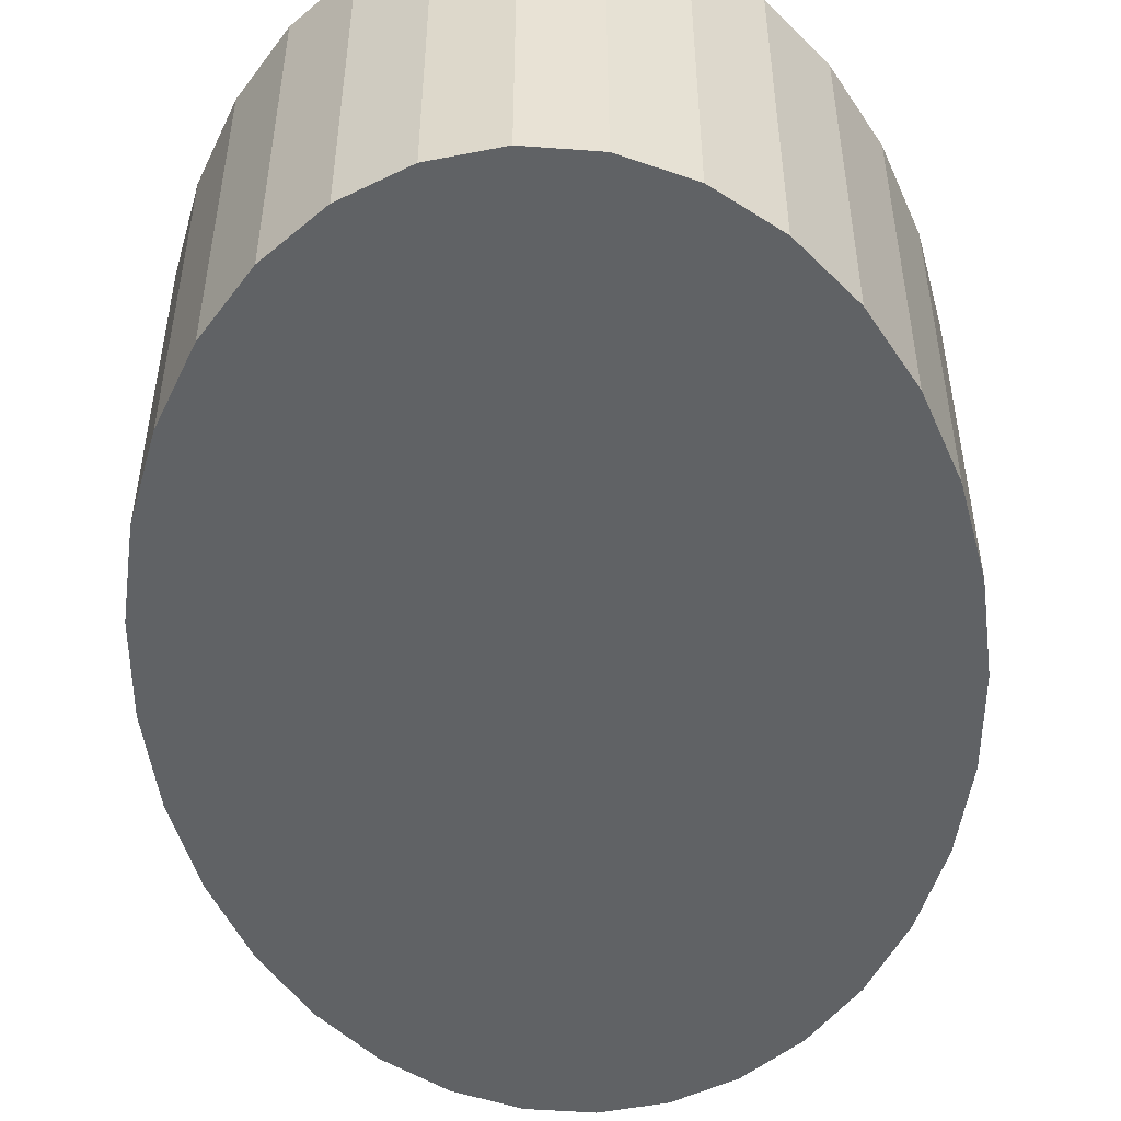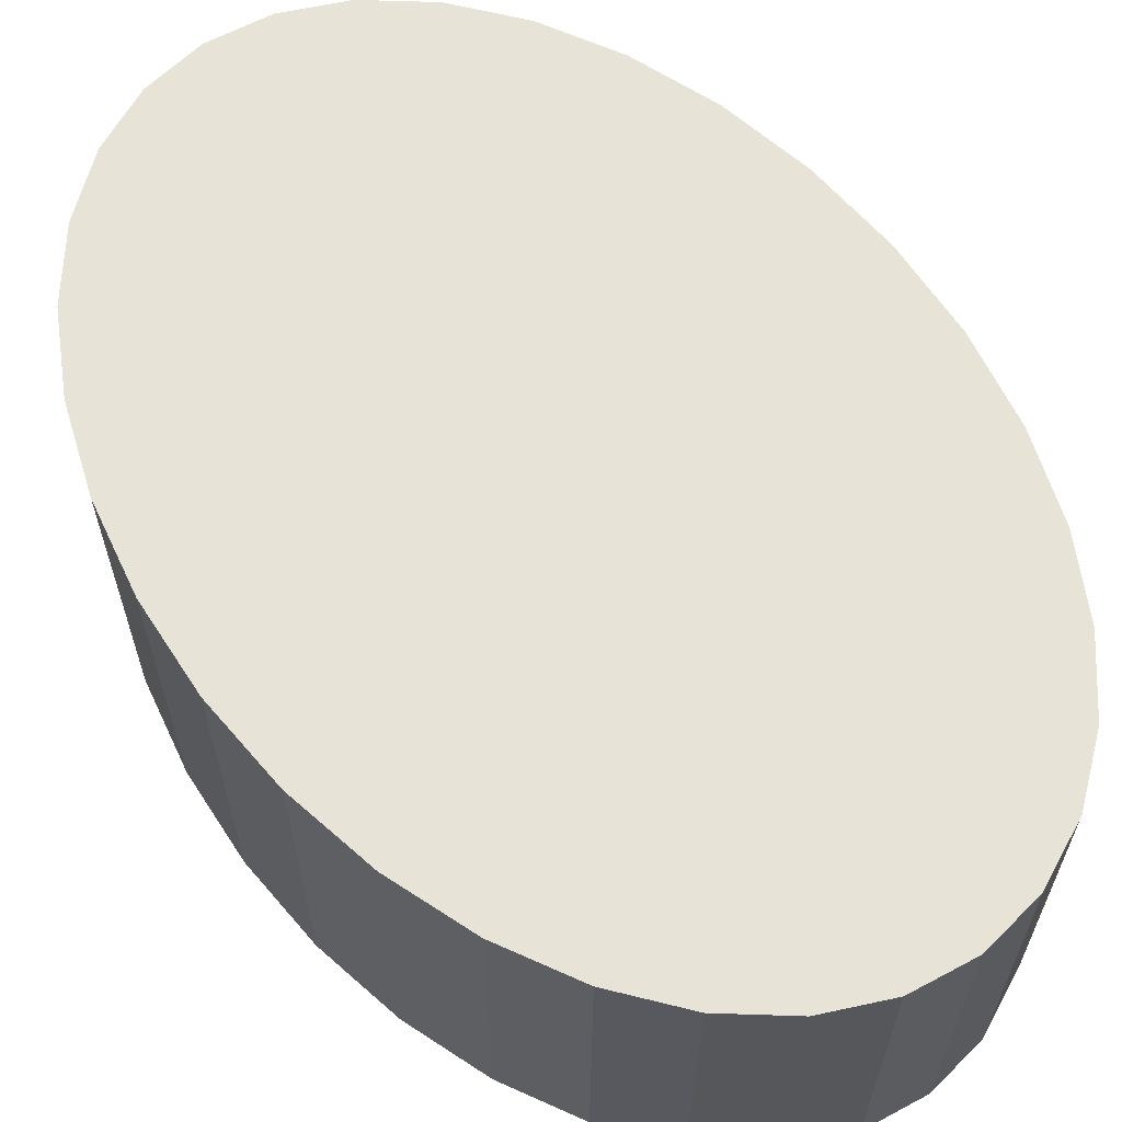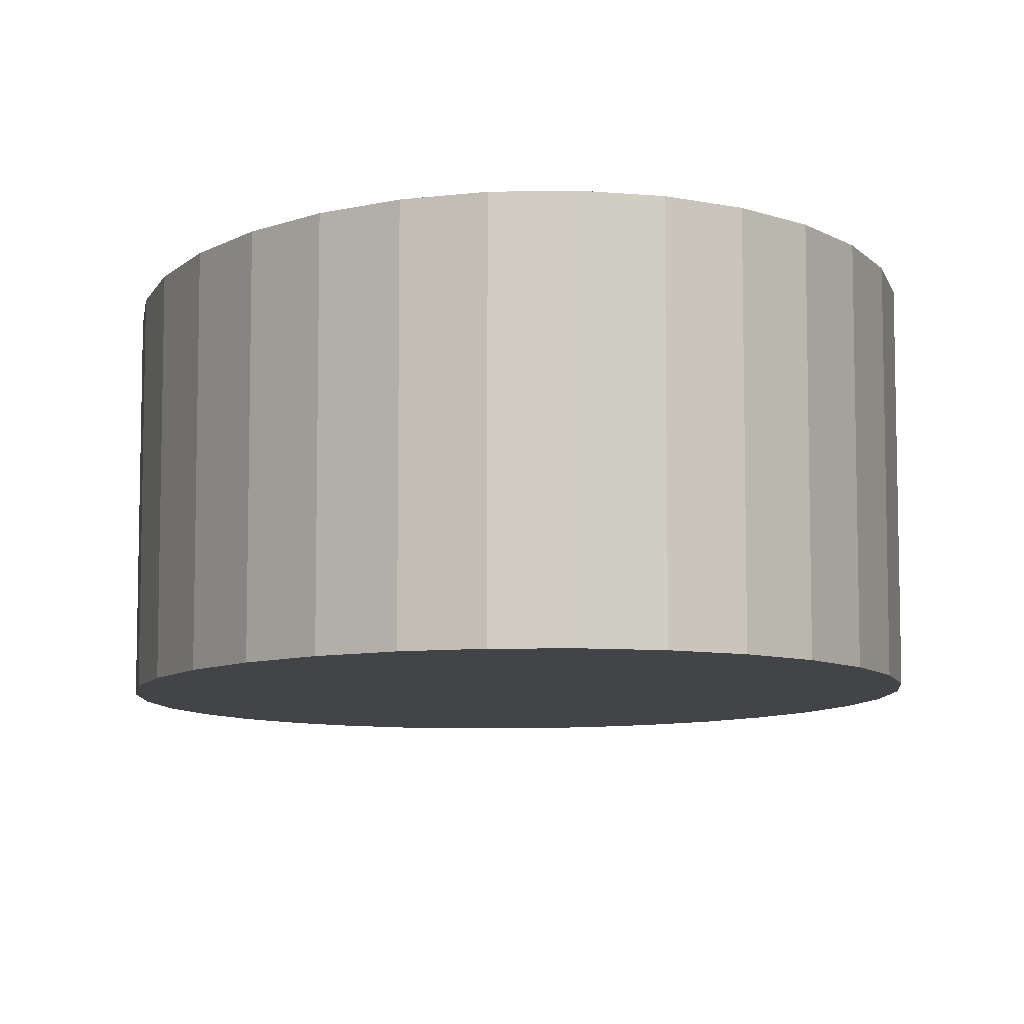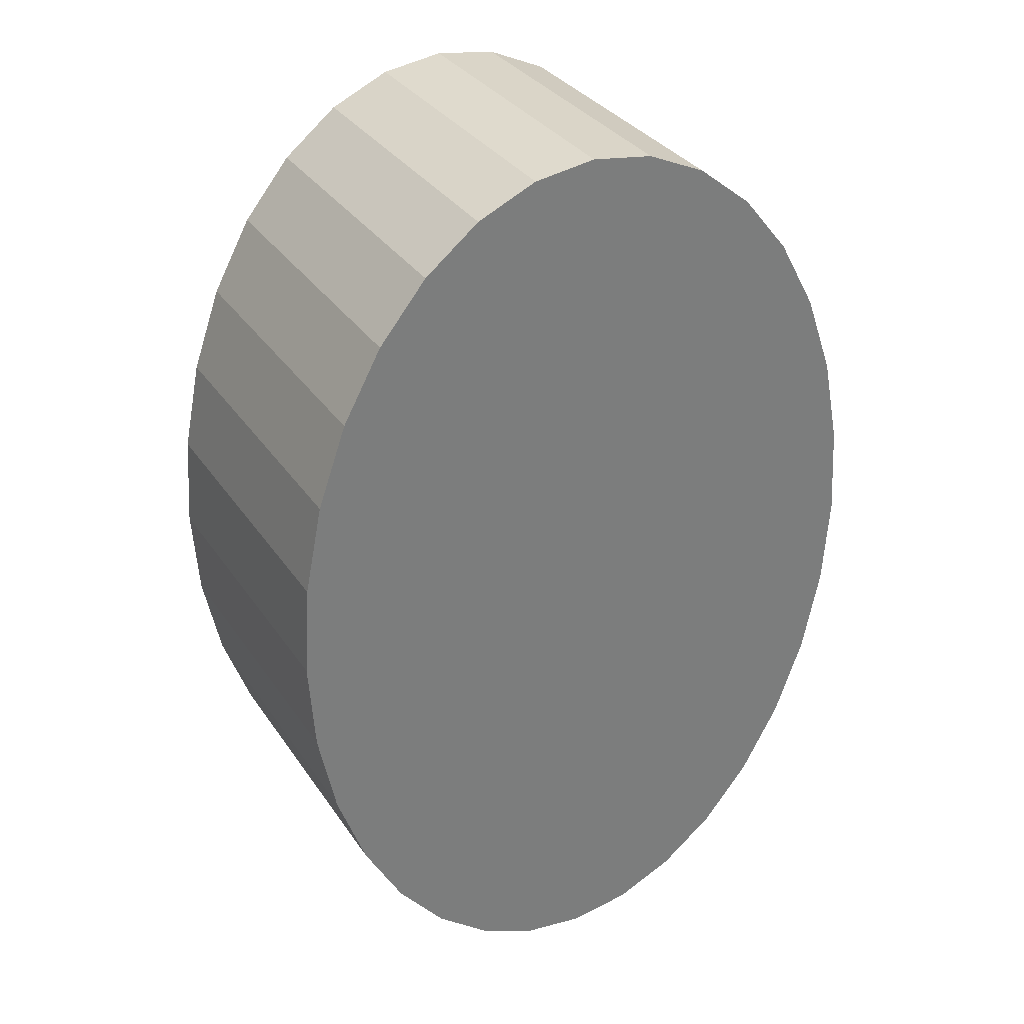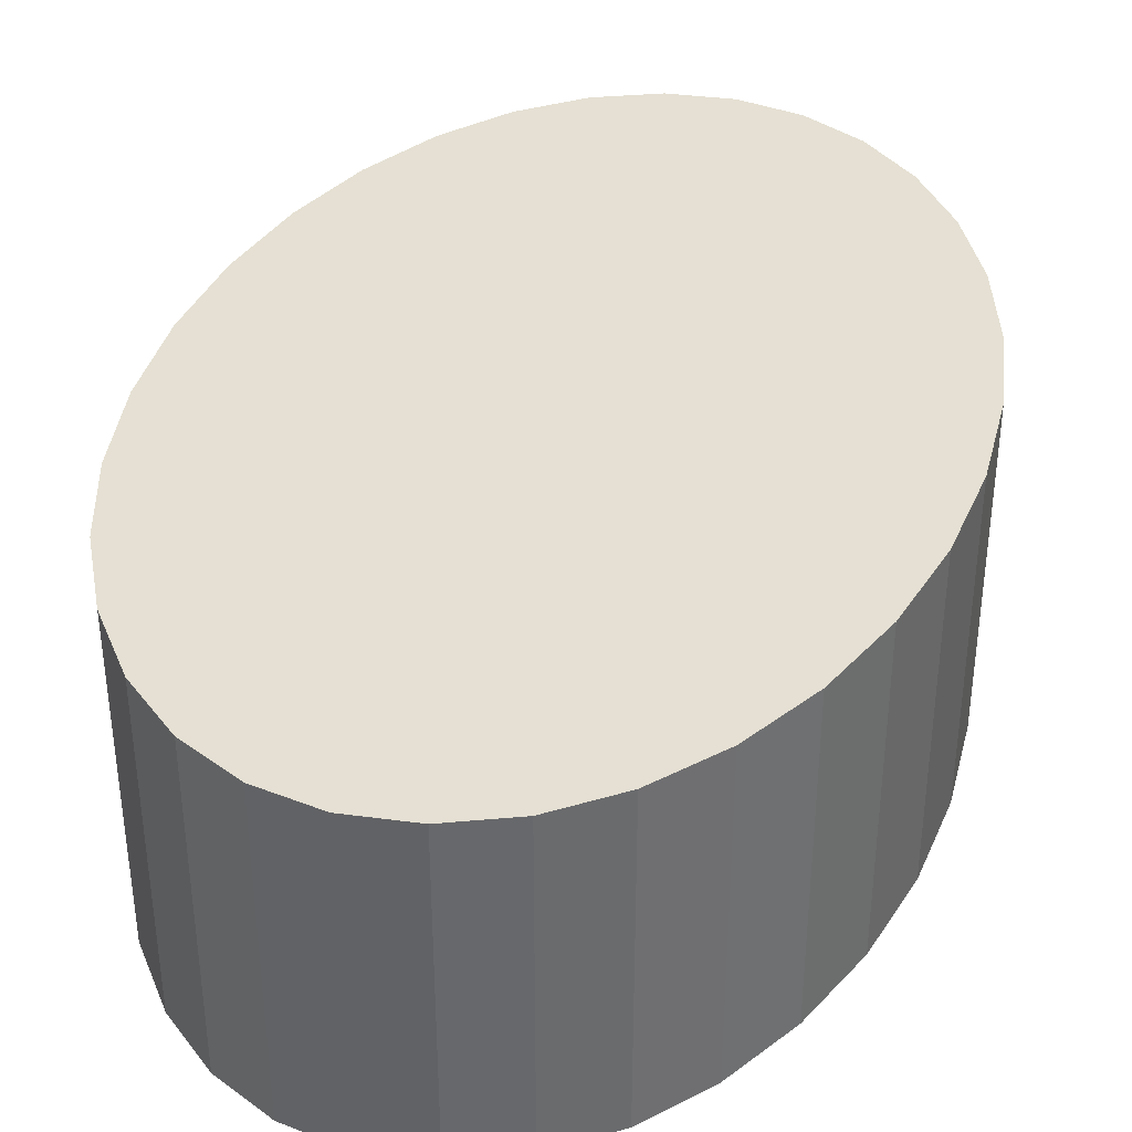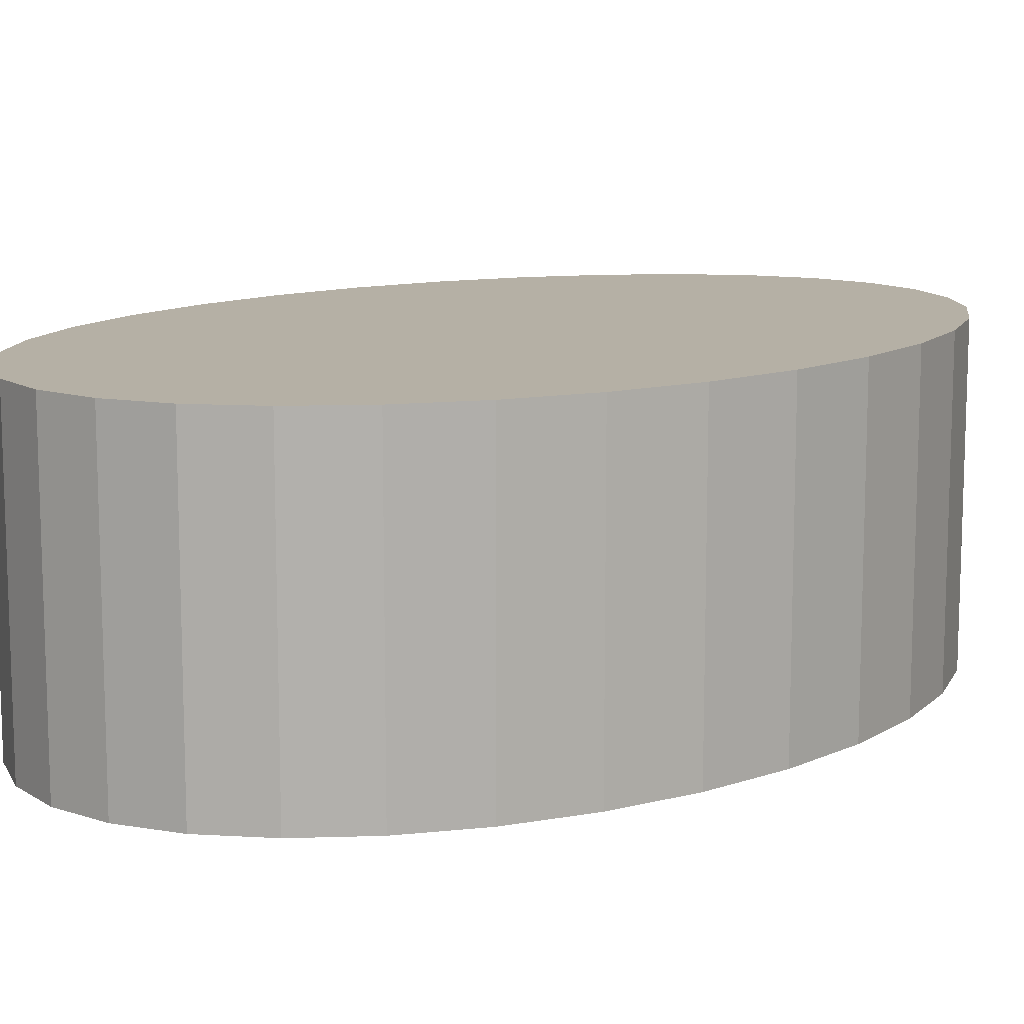
<metadata>
{"format":"obj","ext":"obj","renderer":"f3d","projection":"perspective","resolution":1024,"background":"white","views":[{"elev":-50.5,"azim":3.7,"up":"+Z"},{"elev":62.7,"azim":143.2,"up":"+Z"},{"elev":-7.9,"azim":174.5,"up":"+Z"},{"elev":32.6,"azim":151.4,"up":"+Y"},{"elev":38.0,"azim":18.0,"up":"+Z"},{"elev":11.7,"azim":-133.3,"up":"+Z"}]}
</metadata>
<code>
o Cylinder
v 0.04 0 -0.02
v 0.04 0 0.02
v 0.03923 -0.01171 -0.02
v 0.03923 -0.01171 0.02
v 0.03696 -0.02296 -0.02
v 0.03696 -0.02296 0.02
v 0.03326 -0.03333 -0.02
v 0.03326 -0.03333 0.02
v 0.02828 -0.04243 -0.02
v 0.02828 -0.04243 0.02
v 0.02222 -0.04989 -0.02
v 0.02222 -0.04989 0.02
v 0.01531 -0.05543 -0.02
v 0.01531 -0.05543 0.02
v 0.007804 -0.05885 -0.02
v 0.007804 -0.05885 0.02
v 0 -0.06 -0.02
v 0 -0.06 0.02
v -0.007804 -0.05885 -0.02
v -0.007804 -0.05885 0.02
v -0.01531 -0.05543 -0.02
v -0.01531 -0.05543 0.02
v -0.02222 -0.04989 -0.02
v -0.02222 -0.04989 0.02
v -0.02828 -0.04243 -0.02
v -0.02828 -0.04243 0.02
v -0.03326 -0.03333 -0.02
v -0.03326 -0.03333 0.02
v -0.03696 -0.02296 -0.02
v -0.03696 -0.02296 0.02
v -0.03923 -0.01171 -0.02
v -0.03923 -0.01171 0.02
v -0.04 0 -0.02
v -0.04 0 0.02
v -0.03923 0.01171 -0.02
v -0.03923 0.01171 0.02
v -0.03696 0.02296 -0.02
v -0.03696 0.02296 0.02
v -0.03326 0.03333 -0.02
v -0.03326 0.03333 0.02
v -0.02828 0.04243 -0.02
v -0.02828 0.04243 0.02
v -0.02222 0.04989 -0.02
v -0.02222 0.04989 0.02
v -0.01531 0.05543 -0.02
v -0.01531 0.05543 0.02
v -0.007804 0.05885 -0.02
v -0.007804 0.05885 0.02
v 0 0.06 -0.02
v 0 0.06 0.02
v 0.007804 0.05885 -0.02
v 0.007804 0.05885 0.02
v 0.01531 0.05543 -0.02
v 0.01531 0.05543 0.02
v 0.02222 0.04989 -0.02
v 0.02222 0.04989 0.02
v 0.02828 0.04243 -0.02
v 0.02828 0.04243 0.02
v 0.03326 0.03333 -0.02
v 0.03326 0.03333 0.02
v 0.03696 0.02296 -0.02
v 0.03696 0.02296 0.02
v 0.03923 0.01171 -0.02
v 0.03923 0.01171 0.02
f 1 2 4 3
f 3 4 6 5
f 5 6 8 7
f 7 8 10 9
f 9 10 12 11
f 11 12 14 13
f 13 14 16 15
f 15 16 18 17
f 17 18 20 19
f 19 20 22 21
f 21 22 24 23
f 23 24 26 25
f 25 26 28 27
f 27 28 30 29
f 29 30 32 31
f 31 32 34 33
f 33 34 36 35
f 35 36 38 37
f 37 38 40 39
f 39 40 42 41
f 41 42 44 43
f 43 44 46 45
f 45 46 48 47
f 47 48 50 49
f 49 50 52 51
f 51 52 54 53
f 53 54 56 55
f 55 56 58 57
f 57 58 60 59
f 59 60 62 61
f 4 2 64 62 60 58 56 54 52 50 48 46 44 42 40 38 36 34 32 30 28 26 24 22 20 18 16 14 12 10 8 6
f 61 62 64 63
f 63 64 2 1
f 1 3 5 7 9 11 13 15 17 19 21 23 25 27 29 31 33 35 37 39 41 43 45 47 49 51 53 55 57 59 61 63

</code>
